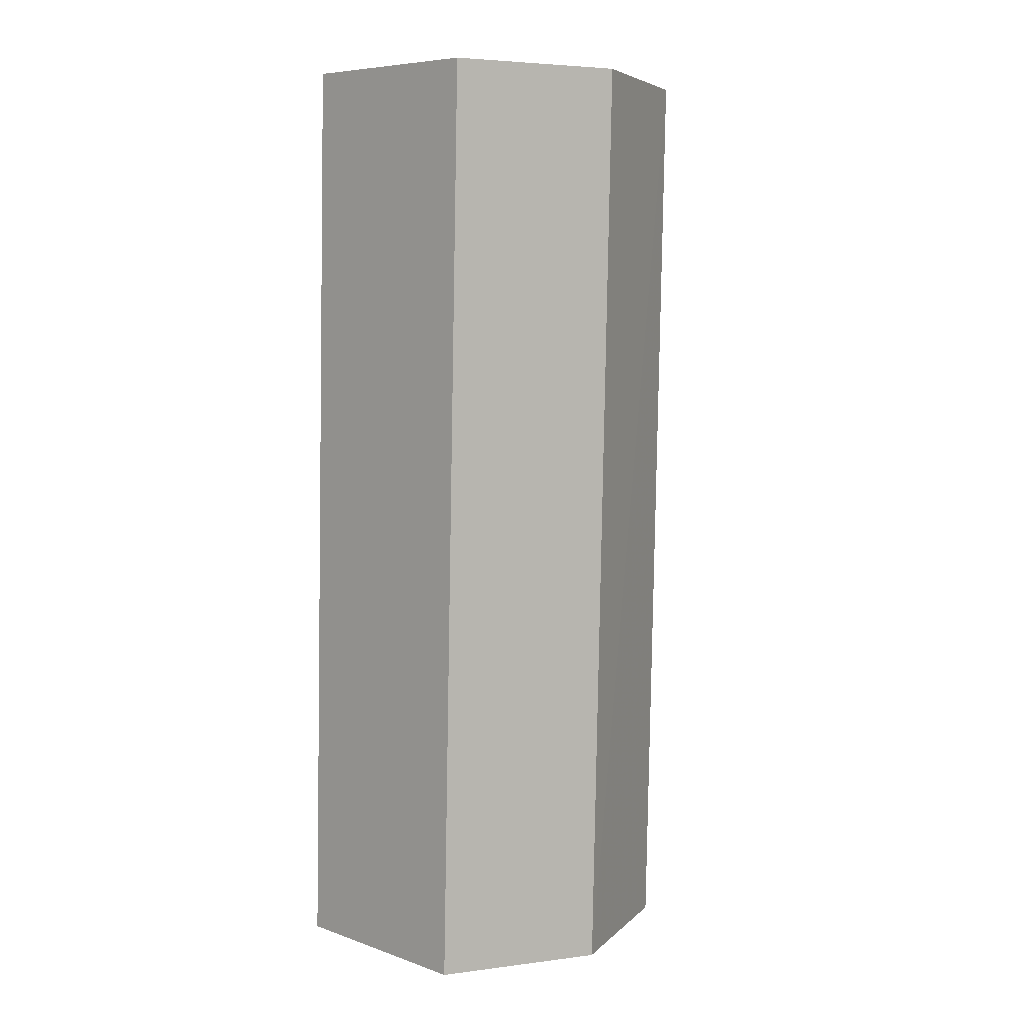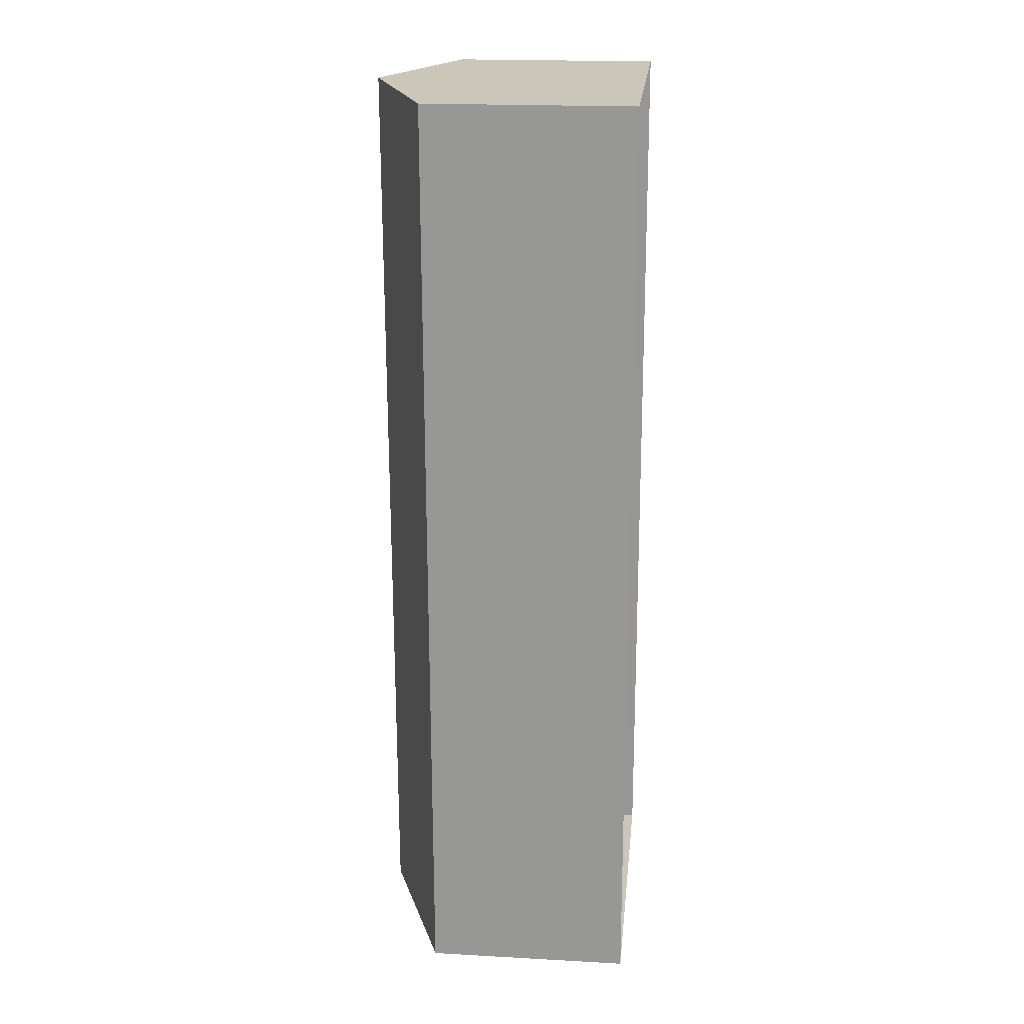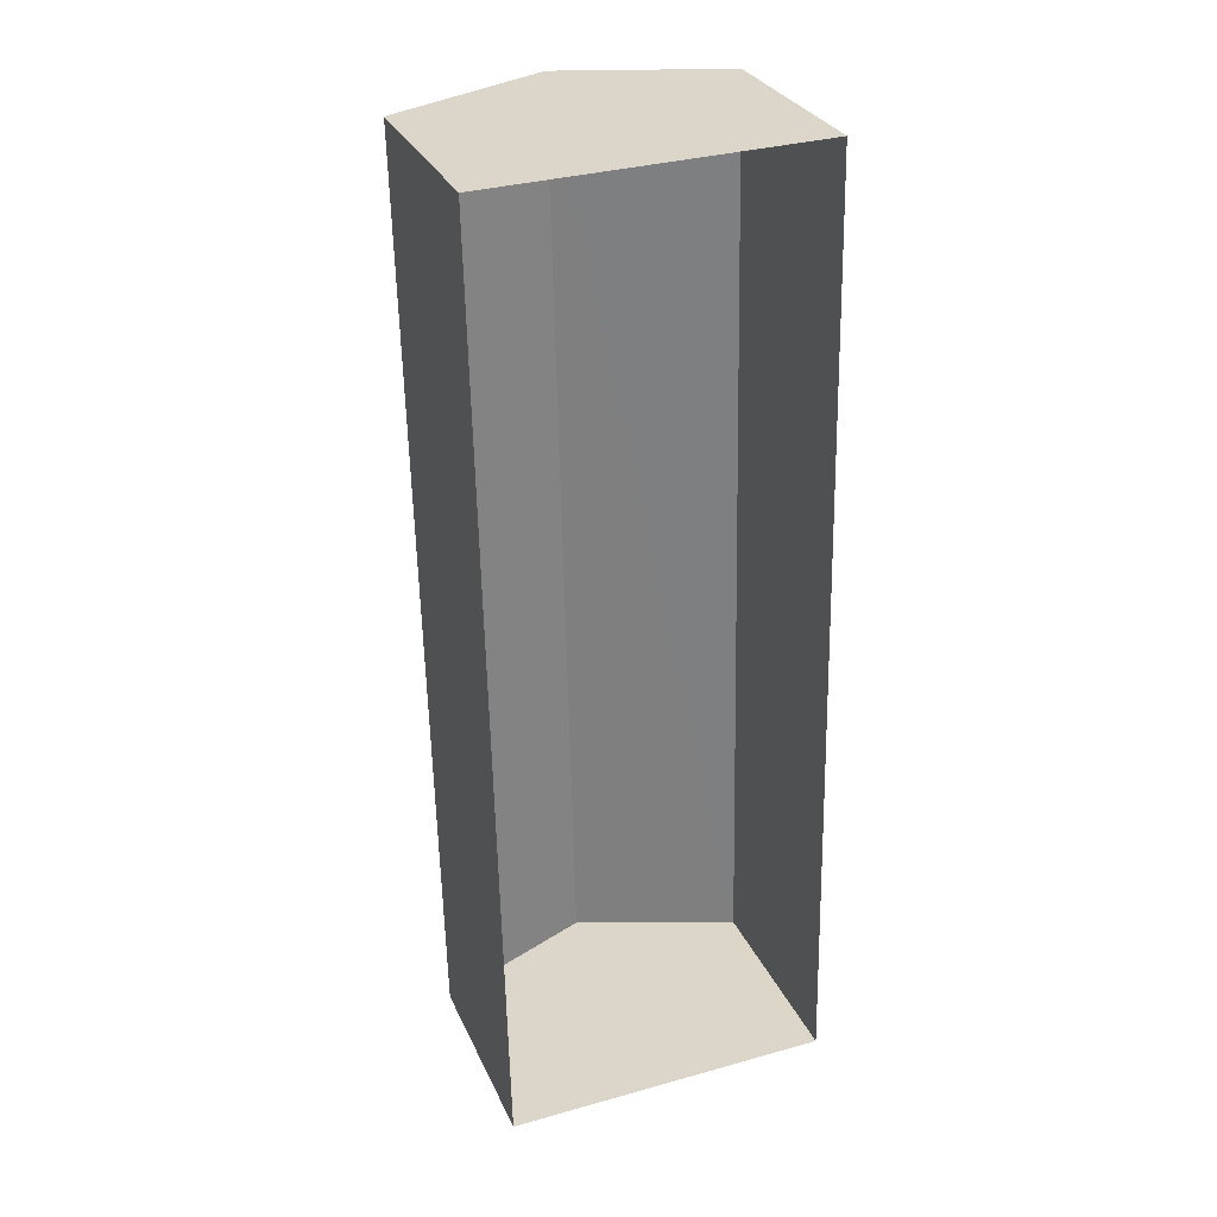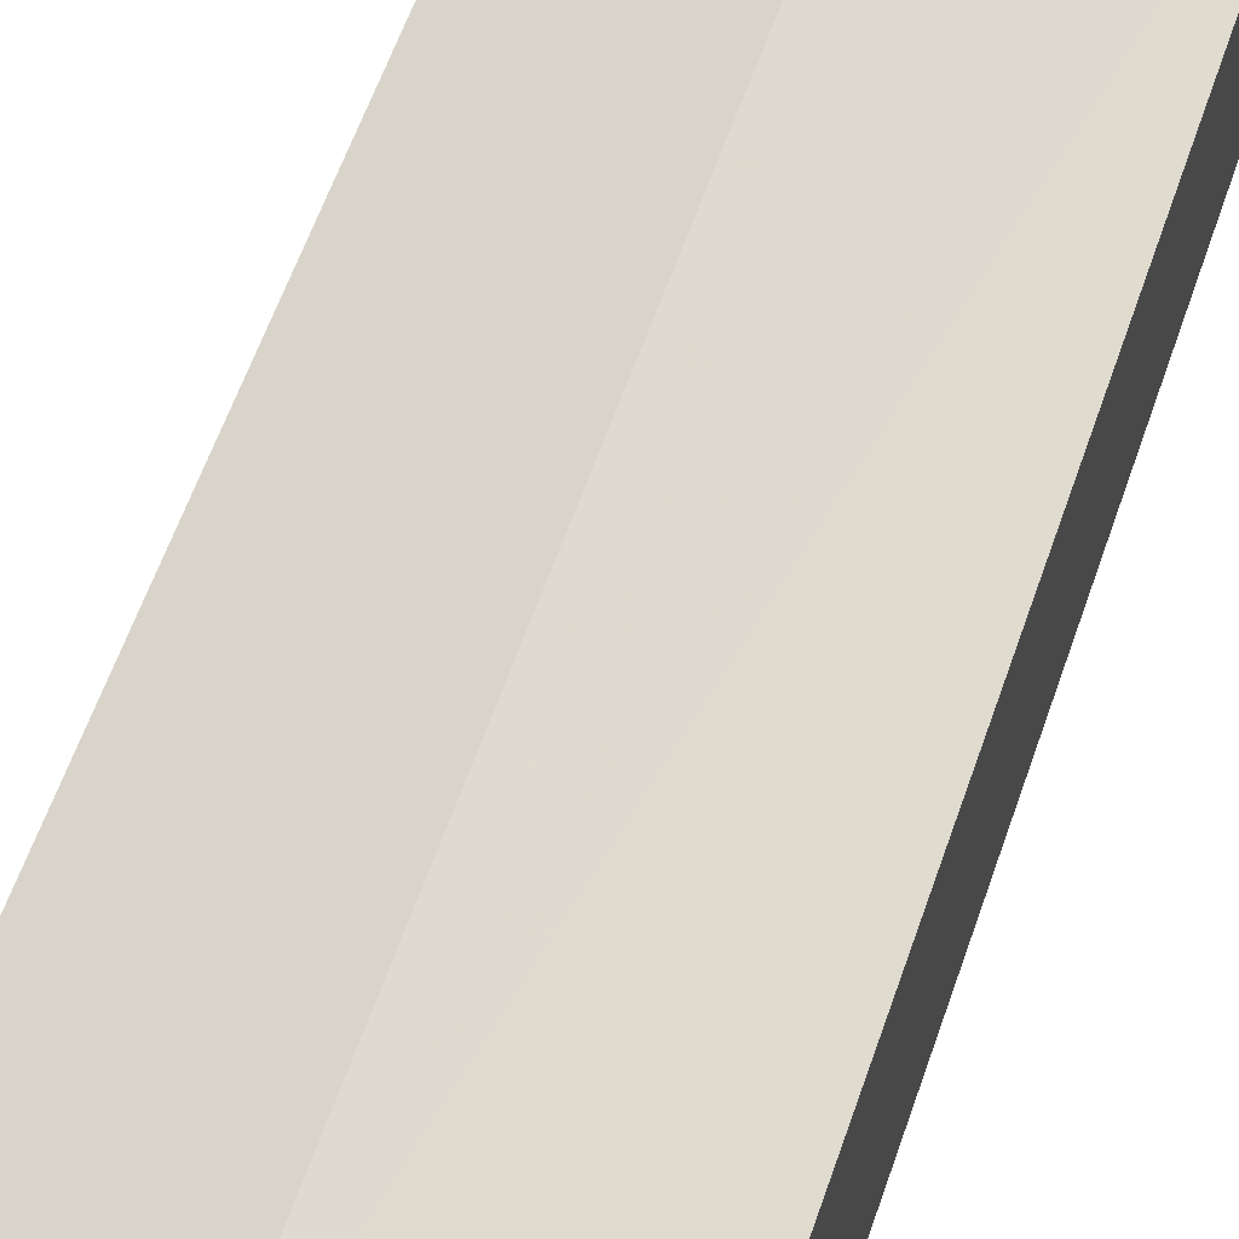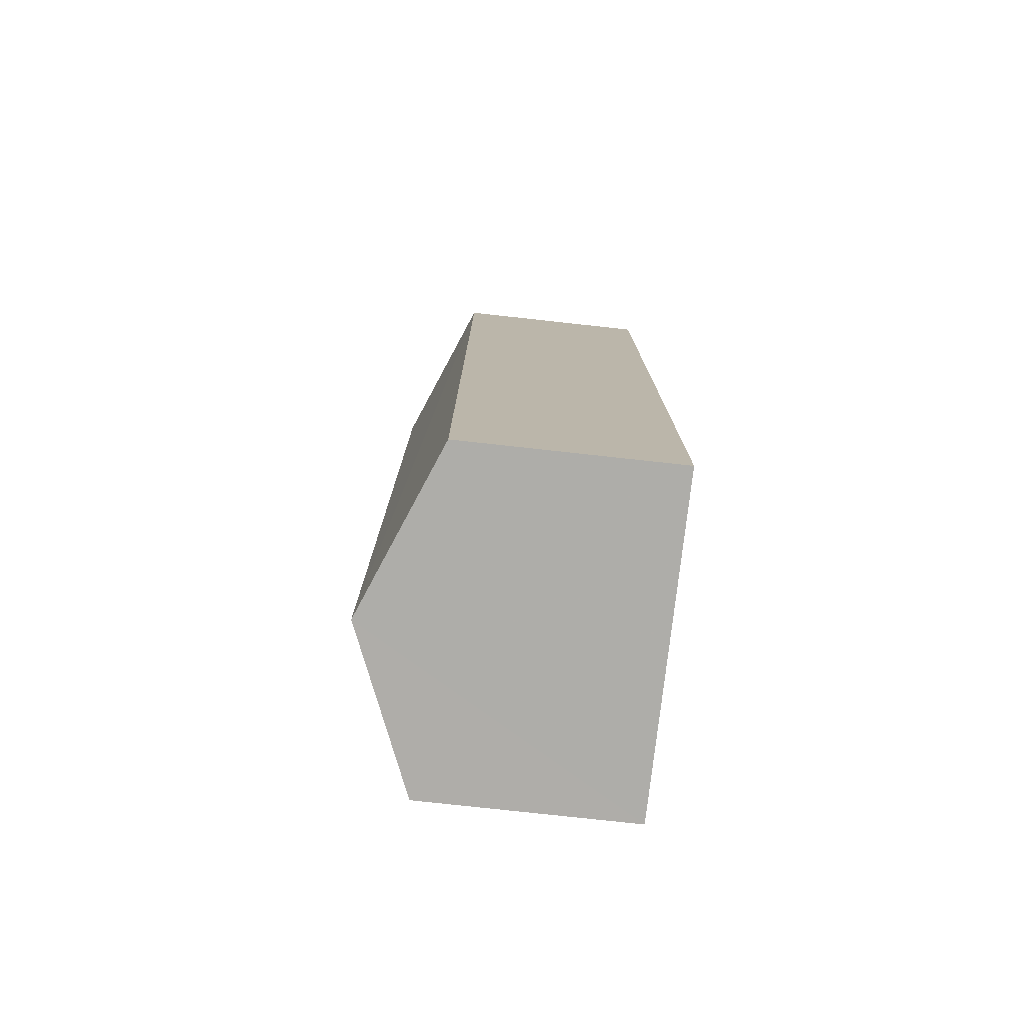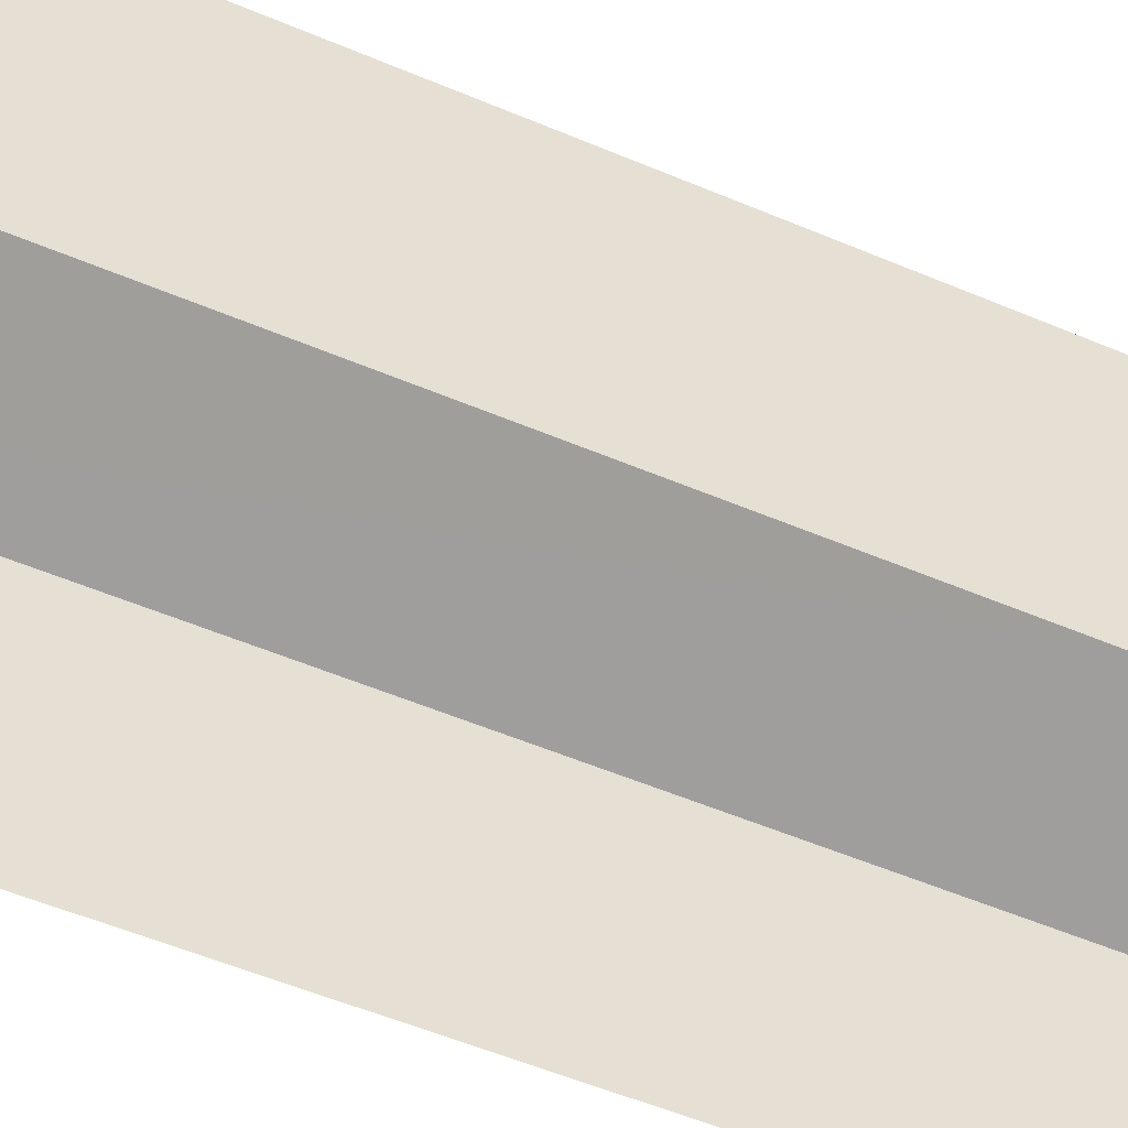
<metadata>
{"format":"obj","ext":"obj","renderer":"f3d","projection":"perspective","resolution":1024,"background":"white","views":[{"elev":7.2,"azim":-45.4,"up":"+Y"},{"elev":19.6,"azim":95.9,"up":"+Y"},{"elev":29.6,"azim":159.1,"up":"+Y"},{"elev":58.9,"azim":17.4,"up":"+Z"},{"elev":-78.7,"azim":83.5,"up":"+Y"},{"elev":-49.7,"azim":63.0,"up":"+Z"}]}
</metadata>
<code>
v -3.727e+05 -1.039e+05 30.01
v -3.727e+05 -1.039e+05 30.01
v -3.727e+05 -1.039e+05 30.01
v -3.727e+05 -1.039e+05 30.01
v -3.727e+05 -1.039e+05 35.23
v -3.727e+05 -1.039e+05 33.97
v -3.727e+05 -1.039e+05 35.23
v -3.727e+05 -1.039e+05 33.97
v -3.727e+05 -1.039e+05 33.97
v -3.727e+05 -1.039e+05 33.97
f 1 2 3
f 4 1 3
f 5 6 7
f 5 8 6
f 7 9 5
f 7 10 9
f 9 2 5
f 2 1 5
f 1 8 5
f 10 3 2
f 9 10 2
f 6 1 4
f 6 8 1
f 6 4 7
f 4 3 7
f 3 10 7

</code>
